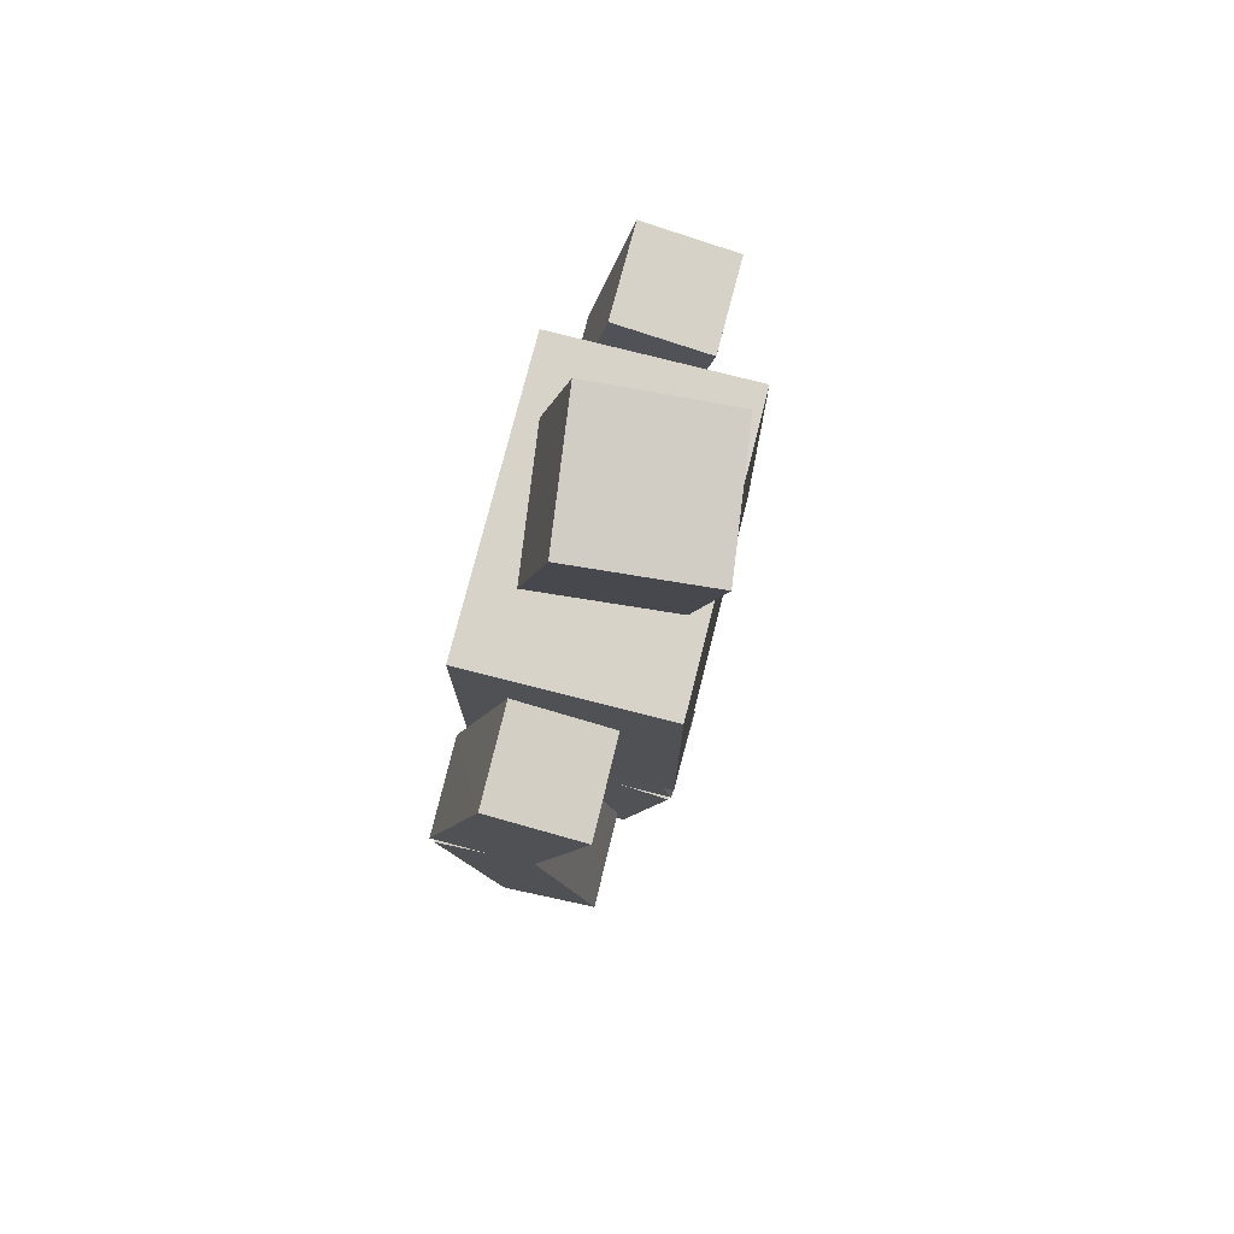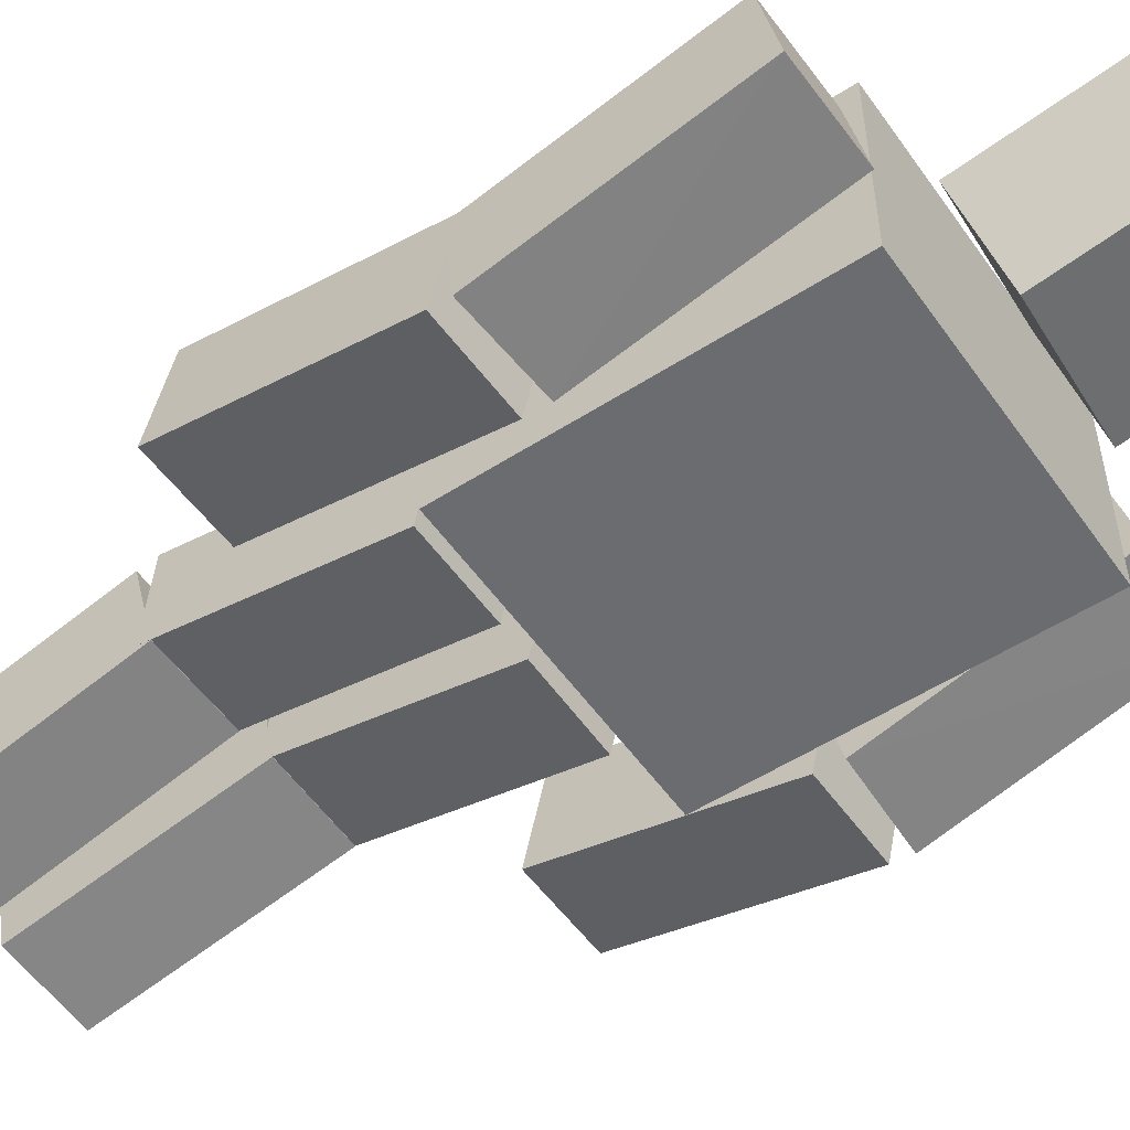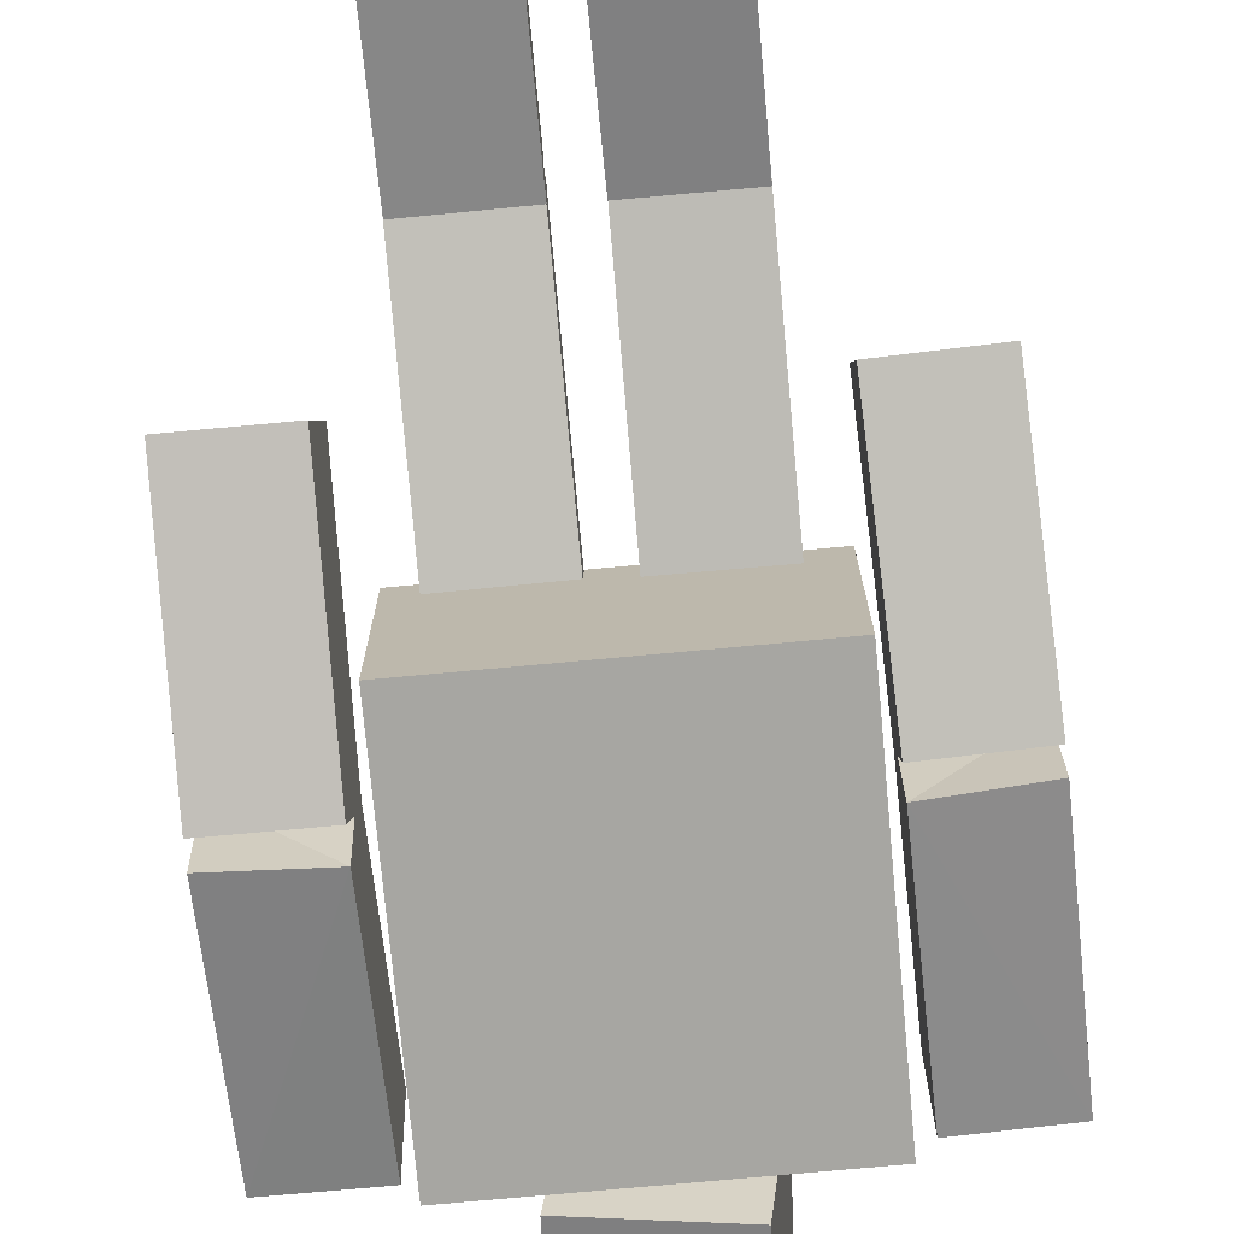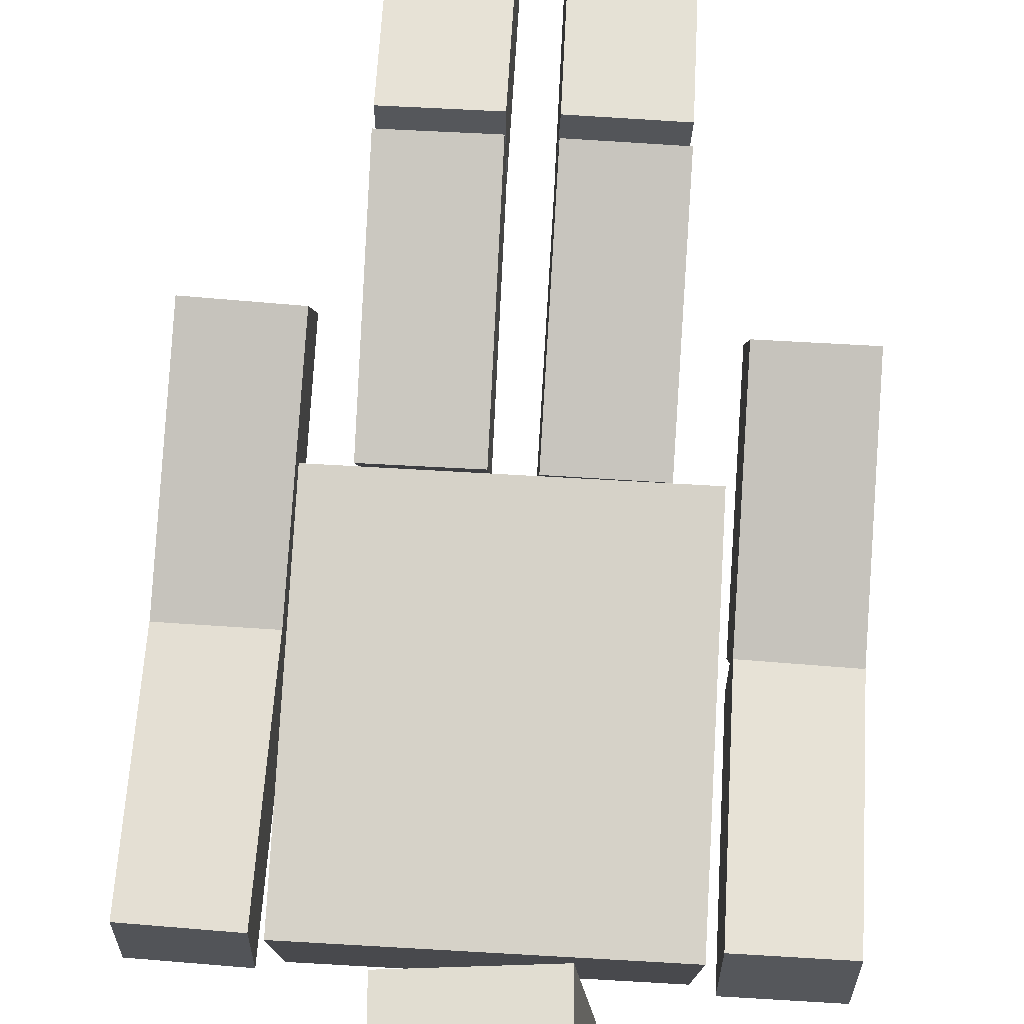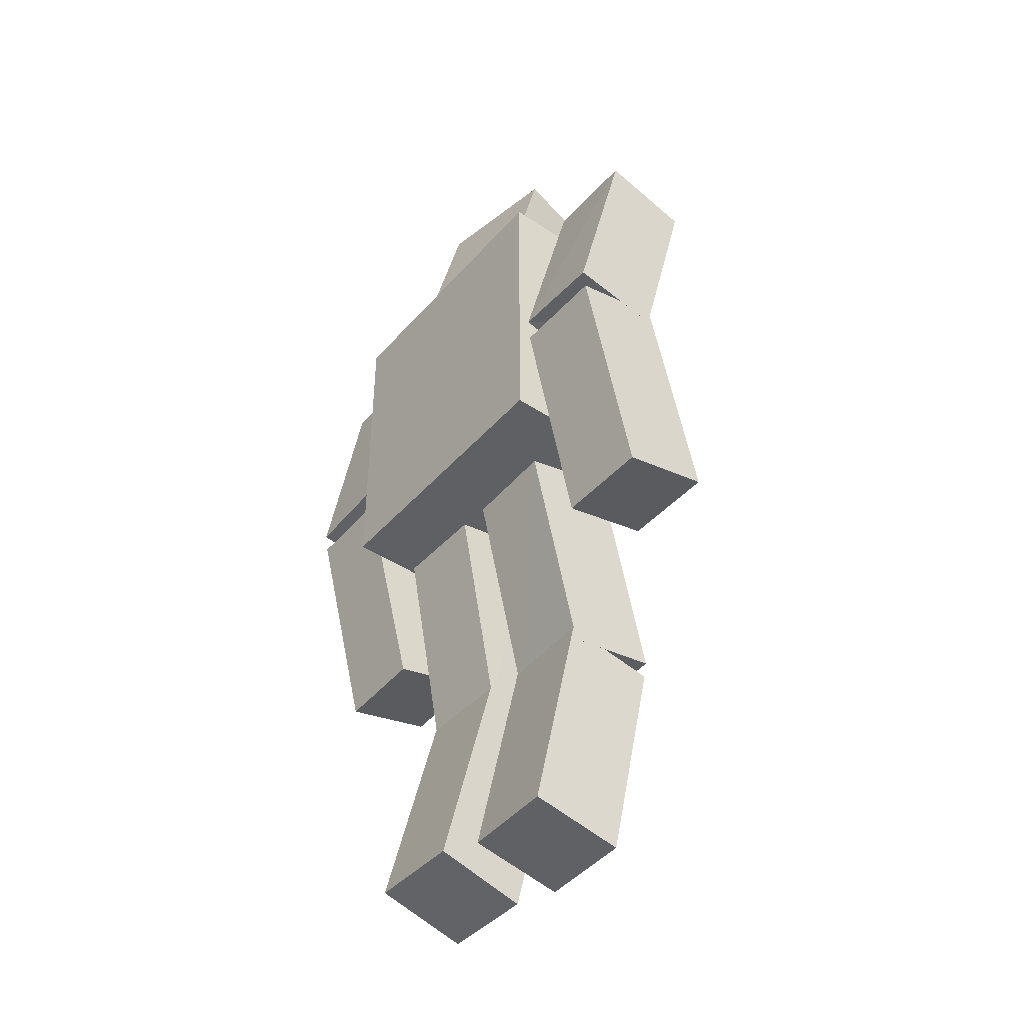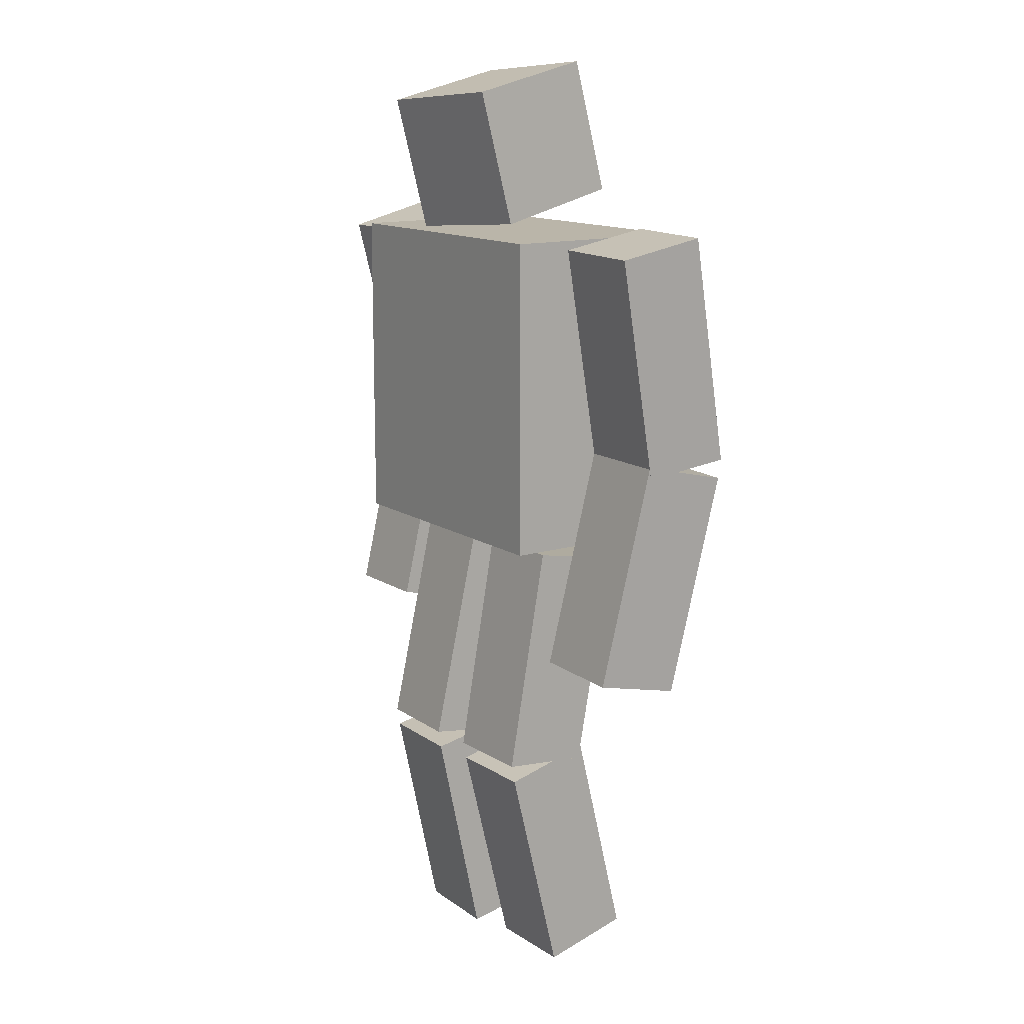
<metadata>
{"format":"obj","ext":"obj","renderer":"f3d","projection":"perspective","resolution":1024,"background":"white","views":[{"elev":76.5,"azim":-75.7,"up":"+Y"},{"elev":-53.7,"azim":124.4,"up":"+Z"},{"elev":-74.0,"azim":5.3,"up":"+Z"},{"elev":77.5,"azim":-176.8,"up":"+Z"},{"elev":-43.7,"azim":-128.0,"up":"+Y"},{"elev":13.5,"azim":55.2,"up":"+Y"}]}
</metadata>
<code>
o Cube.005_Cube.008
v 0.6489 -0.1124 0.2642
v 0.6493 -0.2046 -0.1297
v 1.053 -0.1228 0.2671
v 1.054 -0.215 -0.1268
v 0.6755 0.8609 0.03646
v 0.676 0.7687 -0.3575
v 1.08 0.7583 -0.3546
v 1.08 0.8505 0.03938
v 0.07841 -1.705 0.1166
v 0.07185 -1.608 -0.2762
v 0.4829 -1.705 0.1098
v 0.4764 -1.608 -0.2829
v 0.08213 -0.7345 0.3564
v 0.07558 -0.6375 -0.03634
v 0.4801 -0.6374 -0.04306
v 0.4867 -0.7344 0.3497
v 0.6975 1.782 0.2114
v 0.7015 1.855 -0.1865
v 1.102 1.772 0.2137
v 1.106 1.845 -0.1842
v 0.07812 0.3496 0.193
v 0.07223 0.2763 -0.2049
v 0.4827 0.3502 0.1869
v 0.4768 0.2768 -0.211
v 0.6745 0.7987 0.03027
v 0.6785 0.8692 -0.3678
v 1.083 0.8415 -0.3667
v 1.079 0.7986 0.03199
v 0.08228 -0.6548 0.3723
v 0.07628 -0.6945 -0.02362
v 0.4808 -0.6943 -0.02977
v 0.4868 -0.6541 0.366
v -0.6984 -0.09966 0.2047
v -0.7029 -0.1918 -0.1892
v -1.103 -0.09917 0.2092
v -1.108 -0.1913 -0.1847
v -0.6998 0.874 -0.02311
v -0.7043 0.7819 -0.417
v -1.109 0.7824 -0.4125
v -1.104 0.8745 -0.01861
v -0.07974 -1.699 0.1886
v -0.07037 -1.615 -0.2072
v -0.4842 -1.699 0.179
v -0.4748 -1.616 -0.2168
v -0.08497 -0.7206 0.3952
v -0.0756 -0.637 -0.000585
v -0.4801 -0.6371 -0.01019
v -0.4895 -0.7207 0.3856
v -0.6956 1.762 0.2126
v -0.699 1.861 -0.1796
v -1.1 1.763 0.2164
v -1.104 1.862 -0.1758
v -0.07947 0.3569 0.191
v -0.07078 0.2685 -0.2038
v -0.484 0.3572 0.182
v -0.4753 0.2688 -0.2127
v -0.7006 0.7925 -0.03272
v -0.704 0.8887 -0.4253
v -1.109 0.8692 -0.4235
v -1.105 0.805 -0.0292
v -0.08522 -0.6402 0.4083
v -0.07641 -0.6946 0.01432
v -0.4809 -0.6946 0.005288
v -0.4897 -0.6397 0.3991
v 0.63 0.4145 0.42
v 0.63 1.814 0.42
v 0.63 0.4145 -0.42
v 0.63 1.814 -0.42
v -0.63 0.4145 0.42
v -0.63 1.814 0.42
v -0.63 0.4145 -0.42
v -0.63 1.814 -0.42
v 0.336 1.871 0.266
v 0.3074 2.456 0.3997
v 0.2519 2 -0.314
v 0.2233 2.584 -0.1802
v -0.2574 1.825 0.3418
v -0.2859 2.409 0.4755
v -0.3415 1.954 -0.2382
v -0.3701 2.538 -0.1044
f 4 1 2
f 8 1 3
f 7 3 4
f 6 4 2
f 5 2 1
f 10 11 9
f 16 9 11
f 15 11 12
f 10 15 12
f 9 14 10
f 25 18 26
f 26 20 27
f 20 28 27
f 28 17 25
f 18 19 20
f 21 30 29
f 30 24 31
f 31 23 32
f 32 21 29
f 22 23 24
f 28 26 27
f 7 5 8
f 16 14 13
f 32 30 31
f 33 36 34
f 35 37 40
f 35 39 36
f 36 38 34
f 33 38 37
f 41 44 42
f 43 45 48
f 43 47 44
f 44 46 42
f 42 45 41
f 57 50 49
f 58 52 50
f 60 52 59
f 60 49 51
f 52 49 50
f 62 53 61
f 62 56 54
f 63 55 56
f 64 53 55
f 56 53 54
f 67 66 65
f 71 68 67
f 69 72 71
f 65 70 69
f 65 71 67
f 70 68 72
f 73 76 74
f 79 76 75
f 77 80 79
f 77 74 78
f 73 79 75
f 78 76 80
f 60 58 57
f 37 39 40
f 45 47 48
f 64 62 61
f 4 3 1
f 8 5 1
f 7 8 3
f 6 7 4
f 5 6 2
f 10 12 11
f 16 13 9
f 15 16 11
f 10 14 15
f 9 13 14
f 25 17 18
f 26 18 20
f 20 19 28
f 28 19 17
f 18 17 19
f 21 22 30
f 30 22 24
f 31 24 23
f 32 23 21
f 22 21 23
f 28 25 26
f 7 6 5
f 16 15 14
f 32 29 30
f 33 35 36
f 35 33 37
f 35 40 39
f 36 39 38
f 33 34 38
f 41 43 44
f 43 41 45
f 43 48 47
f 44 47 46
f 42 46 45
f 57 58 50
f 58 59 52
f 60 51 52
f 60 57 49
f 52 51 49
f 62 54 53
f 62 63 56
f 63 64 55
f 64 61 53
f 56 55 53
f 67 68 66
f 71 72 68
f 69 70 72
f 65 66 70
f 65 69 71
f 70 66 68
f 73 75 76
f 79 80 76
f 77 78 80
f 77 73 74
f 73 77 79
f 78 74 76
f 60 59 58
f 37 38 39
f 45 46 47
f 64 63 62

</code>
